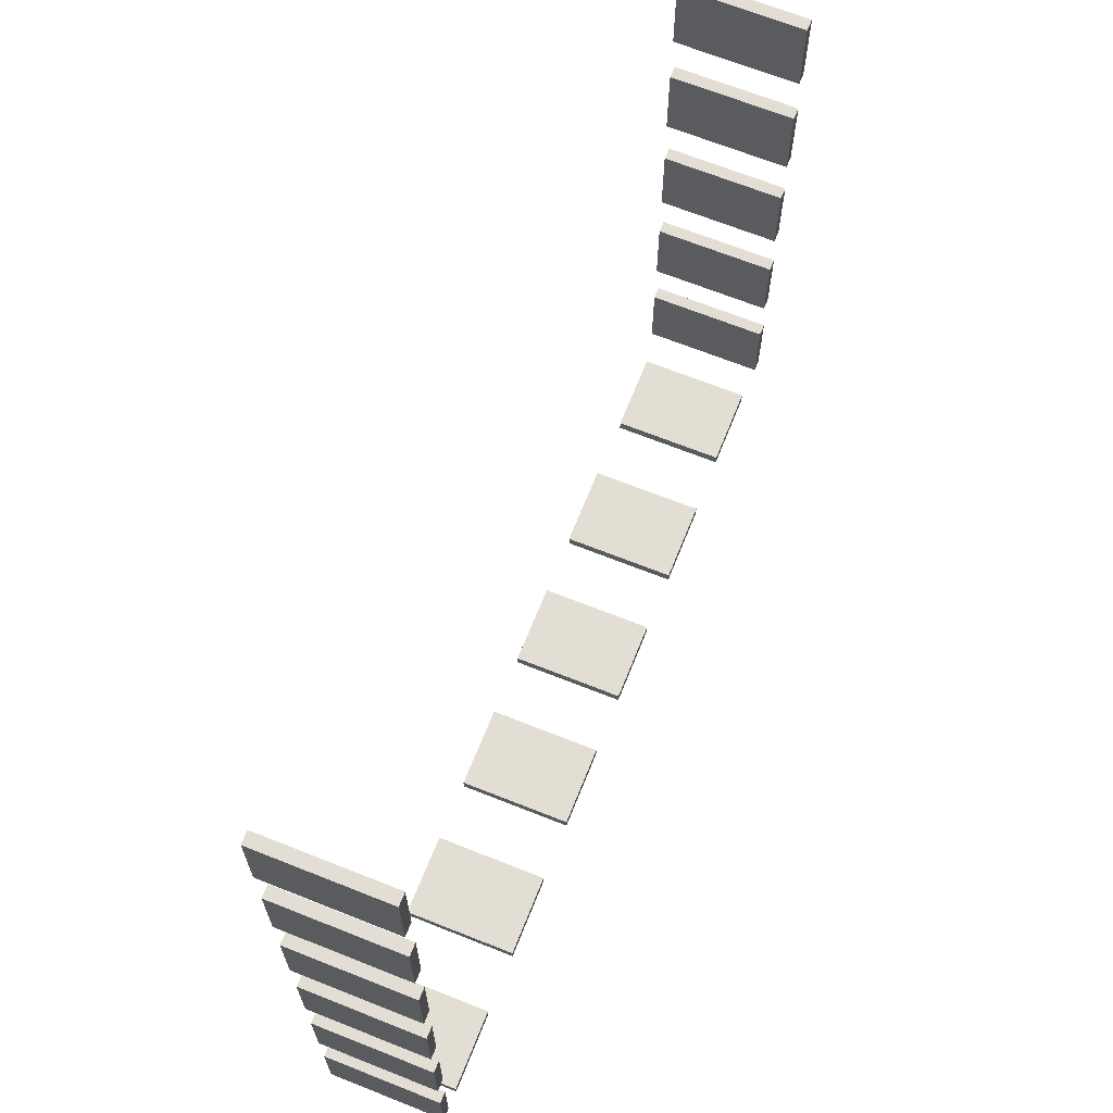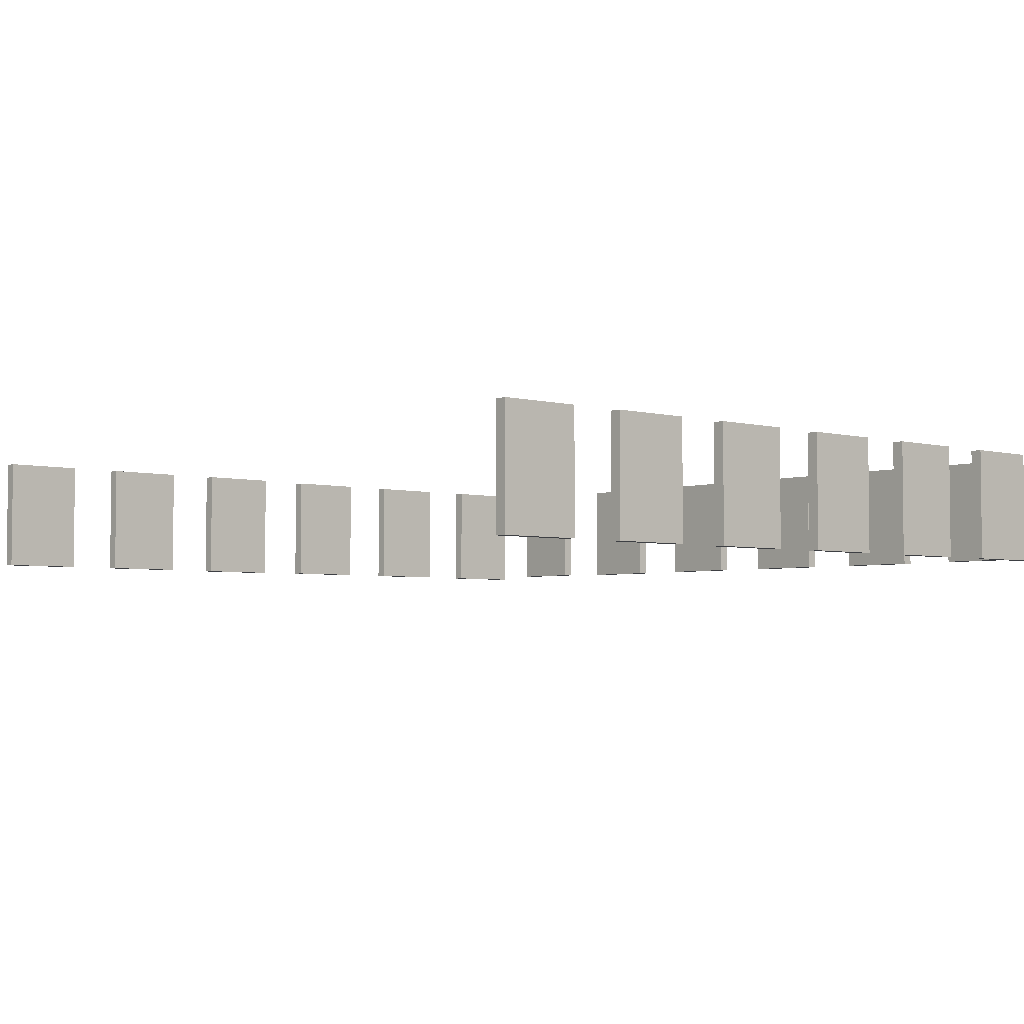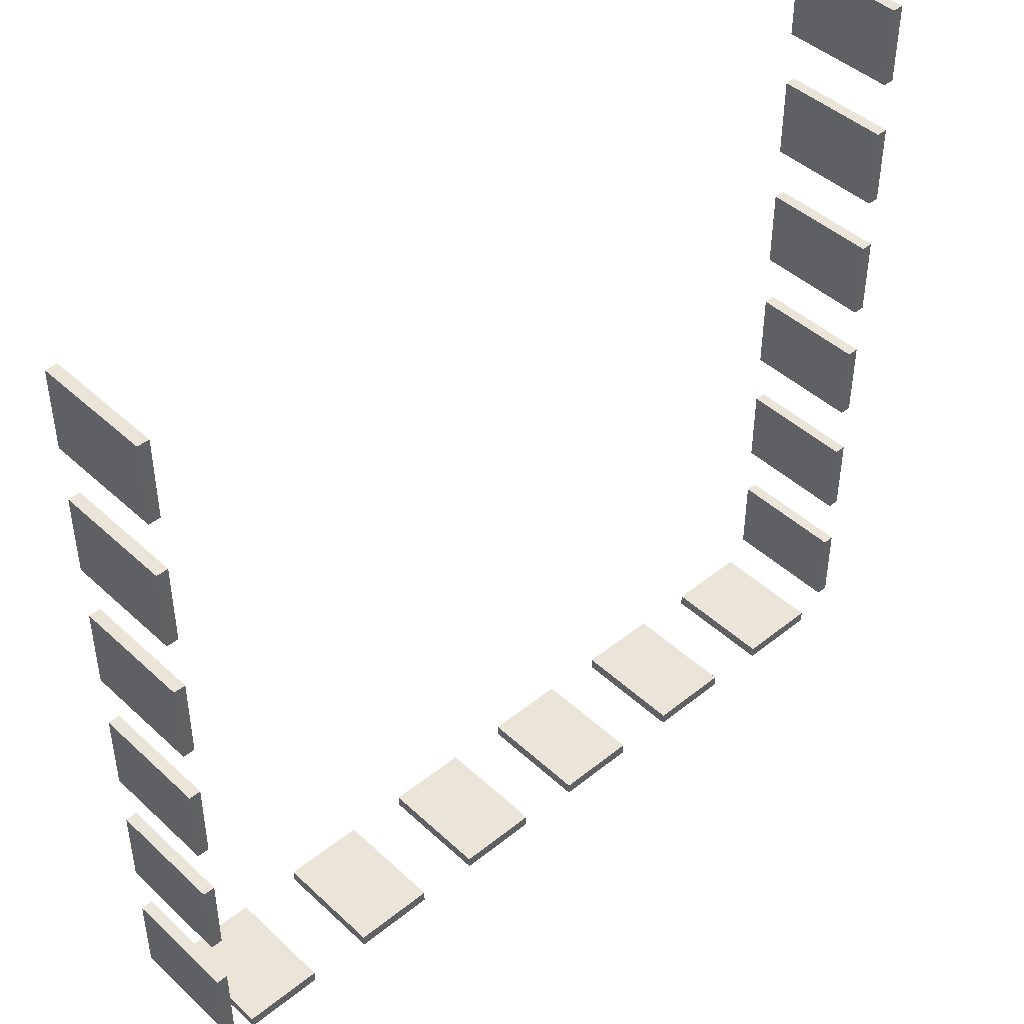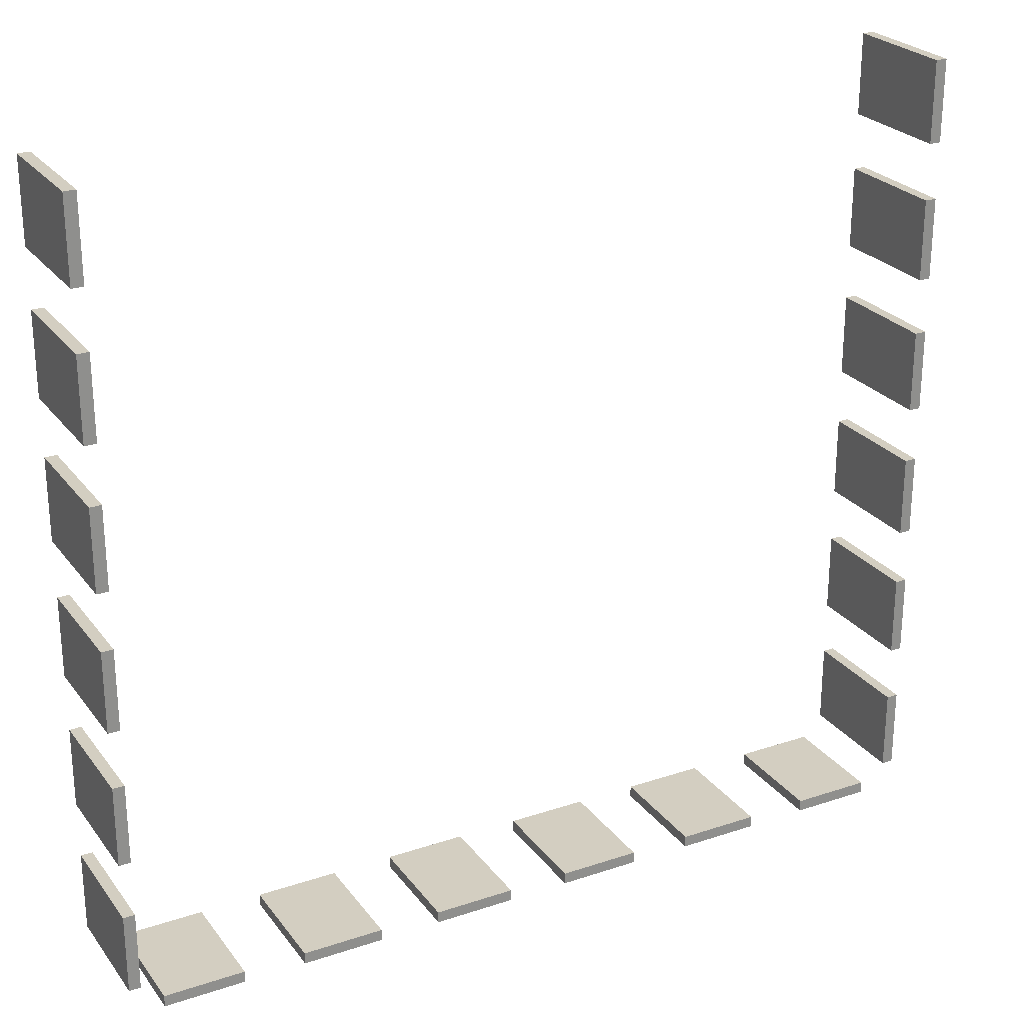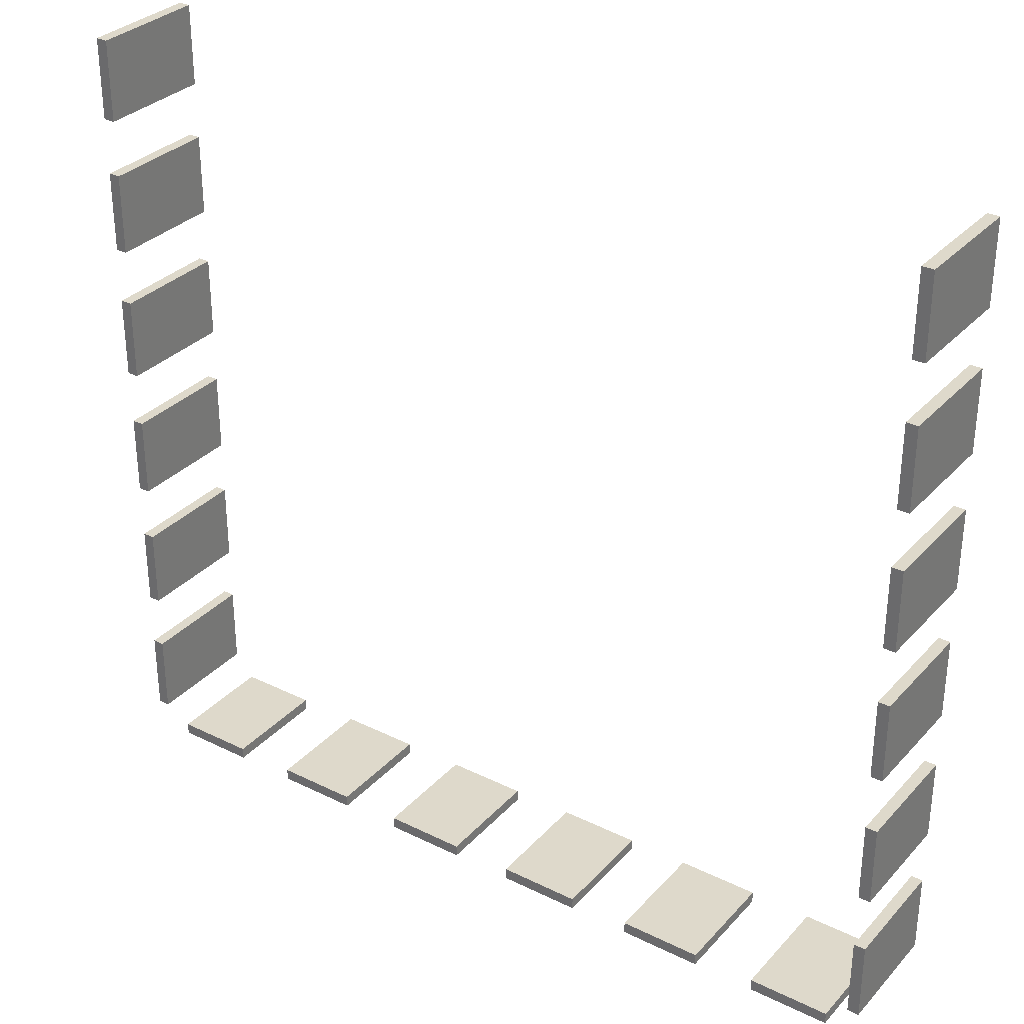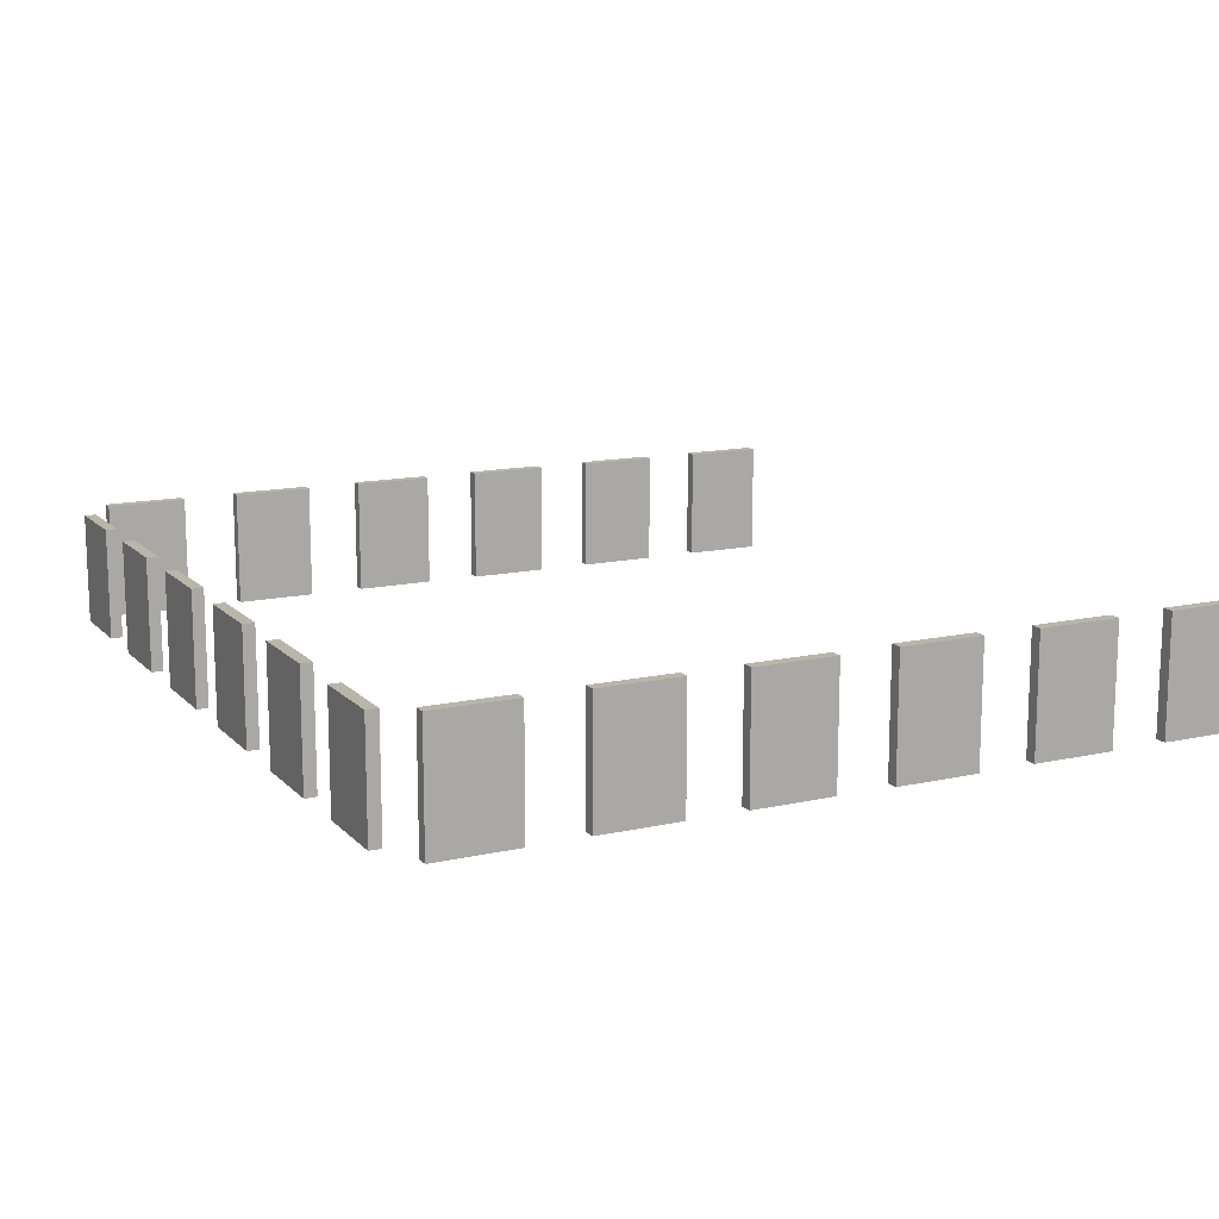
<metadata>
{"format":"obj","ext":"obj","renderer":"f3d","projection":"perspective","resolution":1024,"background":"white","views":[{"elev":67.3,"azim":111.8,"up":"+Z"},{"elev":-3.8,"azim":47.8,"up":"+Y"},{"elev":44.5,"azim":-43.0,"up":"+Z"},{"elev":25.3,"azim":151.8,"up":"+Z"},{"elev":31.8,"azim":34.7,"up":"+Z"},{"elev":13.7,"azim":-116.6,"up":"+Y"}]}
</metadata>
<code>
o c1_Plano.004
v -3.51 1.558 3.613
v -3.51 0.5445 3.613
v -3.51 0.5445 2.91
v -3.51 1.558 2.91
v -3.61 1.558 3.613
v -3.61 0.5445 3.613
v -3.61 0.5445 2.91
v -3.61 1.558 2.91
f 4 2 3
f 6 8 7
f 4 5 1
f 1 6 2
f 3 8 4
f 2 7 3
f 4 1 2
f 6 5 8
f 4 8 5
f 1 5 6
f 3 7 8
f 2 6 7
o c2_Plano.005
v -3.61 0.5441 1.72
v -3.61 1.558 1.72
v -3.61 0.5441 2.424
v -3.61 1.558 2.424
v -3.51 0.5441 2.424
v -3.51 0.5441 1.72
v -3.51 1.558 2.424
v -3.51 1.558 1.72
f 10 11 9
f 13 16 14
f 9 16 10
f 11 14 9
f 12 13 11
f 10 15 12
f 10 12 11
f 13 15 16
f 9 14 16
f 11 13 14
f 12 15 13
f 10 16 15
o c3_Plano.006
v -3.61 0.5412 0.528
v -3.61 1.561 0.528
v -3.61 0.5412 1.237
v -3.61 1.561 1.237
v -3.51 0.5412 1.237
v -3.51 0.5412 0.528
v -3.51 1.561 1.237
v -3.51 1.561 0.528
f 18 19 17
f 21 24 22
f 17 24 18
f 19 22 17
f 20 21 19
f 18 23 20
f 18 20 19
f 21 23 24
f 17 22 24
f 19 21 22
f 20 23 21
f 18 24 23
o c4_Plano.008
v -3.61 0.5458 -0.657
v -3.61 1.556 -0.657
v -3.61 0.5458 0.04304
v -3.61 1.556 0.04304
v -3.51 0.5458 0.04304
v -3.51 0.5458 -0.657
v -3.51 1.556 0.04304
v -3.51 1.556 -0.657
f 26 27 25
f 29 32 30
f 25 32 26
f 27 30 25
f 28 29 27
f 26 31 28
f 26 28 27
f 29 31 32
f 25 30 32
f 27 29 30
f 28 31 29
f 26 32 31
o c5_Plano.009
v -3.61 0.546 -1.846
v -3.61 1.556 -1.846
v -3.61 0.546 -1.147
v -3.61 1.556 -1.147
v -3.51 0.546 -1.147
v -3.51 0.546 -1.846
v -3.51 1.556 -1.147
v -3.51 1.556 -1.846
f 34 35 33
f 37 40 38
f 36 37 35
f 34 39 36
f 33 40 34
f 35 38 33
f 34 36 35
f 37 39 40
f 36 39 37
f 34 40 39
f 33 38 40
f 35 37 38
o c6_Plano.011
v -3.61 0.5439 -3.038
v -3.61 1.558 -3.038
v -3.61 0.5439 -2.334
v -3.61 1.558 -2.334
v -3.51 0.5439 -2.334
v -3.51 0.5439 -3.038
v -3.51 1.558 -2.334
v -3.51 1.558 -3.038
f 42 43 41
f 45 48 46
f 43 46 41
f 44 45 43
f 42 47 44
f 41 48 42
f 42 44 43
f 45 47 48
f 43 45 46
f 44 47 45
f 42 48 47
f 41 46 48
o c7_Plano.012
v -3.306 0.5792 -3.309
v -3.306 1.523 -3.309
v -2.622 0.5792 -3.309
v -2.622 1.523 -3.309
v -3.306 0.5792 -3.209
v -3.306 1.523 -3.209
v -2.622 0.5792 -3.209
v -2.622 1.523 -3.209
f 50 53 49
f 52 54 50
f 53 56 55
f 51 56 52
f 52 49 51
f 49 55 51
f 50 54 53
f 52 56 54
f 53 54 56
f 51 55 56
f 52 50 49
f 49 53 55
o c8_Plano.013
v -1.372 0.5697 -3.309
v -1.372 1.532 -3.309
v -2.075 0.5697 -3.309
v -2.075 1.532 -3.309
v -2.075 0.5697 -3.209
v -1.372 0.5697 -3.209
v -2.075 1.532 -3.209
v -1.372 1.532 -3.209
f 58 59 57
f 61 64 62
f 57 64 58
f 59 62 57
f 60 61 59
f 58 63 60
f 58 60 59
f 61 63 64
f 57 62 64
f 59 61 62
f 60 63 61
f 58 64 63
o c9_Plano.014
v -0.1335 0.5709 -3.309
v -0.1335 1.531 -3.309
v -0.834 0.5709 -3.309
v -0.834 1.531 -3.309
v -0.834 0.5709 -3.209
v -0.1335 0.5709 -3.209
v -0.834 1.531 -3.209
v -0.1335 1.531 -3.209
f 66 67 65
f 69 72 70
f 68 69 67
f 66 71 68
f 65 72 66
f 67 70 65
f 66 68 67
f 69 71 72
f 68 71 69
f 66 72 71
f 65 70 72
f 67 69 70
o c10_Plano.015
v 1.108 0.5692 -3.309
v 1.108 1.533 -3.309
v 0.4045 0.5692 -3.309
v 0.4045 1.533 -3.309
v 0.4045 0.5692 -3.209
v 0.4045 1.533 -3.209
v 1.108 0.5692 -3.209
v 1.108 1.533 -3.209
f 74 75 73
f 77 80 79
f 73 80 74
f 75 79 73
f 74 78 76
f 76 77 75
f 74 76 75
f 77 78 80
f 73 79 80
f 75 77 79
f 74 80 78
f 76 78 77
o c11_Plano.016
v 2.35 0.5676 -3.309
v 2.35 1.534 -3.309
v 1.643 0.5676 -3.309
v 1.643 1.534 -3.309
v 1.643 0.5676 -3.209
v 2.35 0.5676 -3.209
v 1.643 1.534 -3.209
v 2.35 1.534 -3.209
f 82 83 81
f 85 88 86
f 84 85 83
f 82 87 84
f 81 88 82
f 83 86 81
f 82 84 83
f 85 87 88
f 84 87 85
f 82 88 87
f 81 86 88
f 83 85 86
o c12_Plano.017
v 3.588 0.5702 -3.309
v 3.588 1.532 -3.309
v 2.886 0.5702 -3.309
v 2.886 1.532 -3.309
v 2.886 0.5702 -3.209
v 3.588 0.5702 -3.209
v 2.886 1.532 -3.209
v 3.588 1.532 -3.209
f 90 91 89
f 93 96 94
f 92 93 91
f 90 95 92
f 89 96 90
f 91 94 89
f 90 92 91
f 93 95 96
f 92 95 93
f 90 96 95
f 89 94 96
f 91 93 94
o c13_Plano.019
v 3.883 0.5464 -3.039
v 3.883 1.556 -3.039
v 3.883 0.5464 -2.339
v 3.883 1.556 -2.339
v 3.783 1.556 -3.039
v 3.783 0.5464 -3.039
v 3.783 0.5464 -2.339
v 3.783 1.556 -2.339
f 100 97 99
f 102 104 103
f 100 101 98
f 98 102 97
f 99 104 100
f 97 103 99
f 100 98 97
f 102 101 104
f 100 104 101
f 98 101 102
f 99 103 104
f 97 102 103
o c14_Plano.020
v 3.883 0.5454 -1.147
v 3.883 1.557 -1.147
v 3.883 0.5454 -1.849
v 3.883 1.557 -1.849
v 3.783 0.5454 -1.849
v 3.783 1.557 -1.849
v 3.783 0.5454 -1.147
v 3.783 1.557 -1.147
f 106 107 105
f 109 112 111
f 105 112 106
f 107 111 105
f 106 110 108
f 108 109 107
f 106 108 107
f 109 110 112
f 105 111 112
f 107 109 111
f 106 112 110
f 108 110 109
o c15_Plano.021
v 3.883 0.5458 0.04307
v 3.883 1.556 0.04307
v 3.883 0.5458 -0.6581
v 3.883 1.556 -0.6581
v 3.783 0.5458 -0.6581
v 3.783 0.5458 0.04307
v 3.783 1.556 -0.6581
v 3.783 1.556 0.04307
f 114 115 113
f 117 120 118
f 113 120 114
f 115 118 113
f 116 117 115
f 114 119 116
f 114 116 115
f 117 119 120
f 113 118 120
f 115 117 118
f 116 119 117
f 114 120 119
o c16_Plano.022
v 3.883 0.543 1.236
v 3.883 1.559 1.236
v 3.883 0.543 0.5297
v 3.883 1.559 0.5297
v 3.783 0.543 0.5297
v 3.783 1.559 0.5297
v 3.783 0.543 1.236
v 3.783 1.559 1.236
f 122 123 121
f 125 128 127
f 122 126 124
f 124 125 123
f 121 128 122
f 123 127 121
f 122 124 123
f 125 126 128
f 122 128 126
f 124 126 125
f 121 127 128
f 123 125 127
o c17_Plano.023
v 3.883 0.5437 2.426
v 3.883 1.558 2.426
v 3.883 0.5437 1.721
v 3.883 1.558 1.721
v 3.783 0.5437 1.721
v 3.783 1.558 1.721
v 3.783 0.5437 2.426
v 3.783 1.558 2.426
f 130 131 129
f 133 136 135
f 129 136 130
f 131 135 129
f 130 134 132
f 132 133 131
f 130 132 131
f 133 134 136
f 129 135 136
f 131 133 135
f 130 136 134
f 132 134 133
o c18_Plano.024
v 3.883 0.5452 3.615
v 3.883 1.557 3.615
v 3.883 0.5452 2.913
v 3.883 1.557 2.913
v 3.783 0.5452 2.913
v 3.783 0.5452 3.615
v 3.783 1.557 2.913
v 3.783 1.557 3.615
f 138 139 137
f 141 144 142
f 137 144 138
f 139 142 137
f 140 141 139
f 138 143 140
f 138 140 139
f 141 143 144
f 137 142 144
f 139 141 142
f 140 143 141
f 138 144 143

</code>
